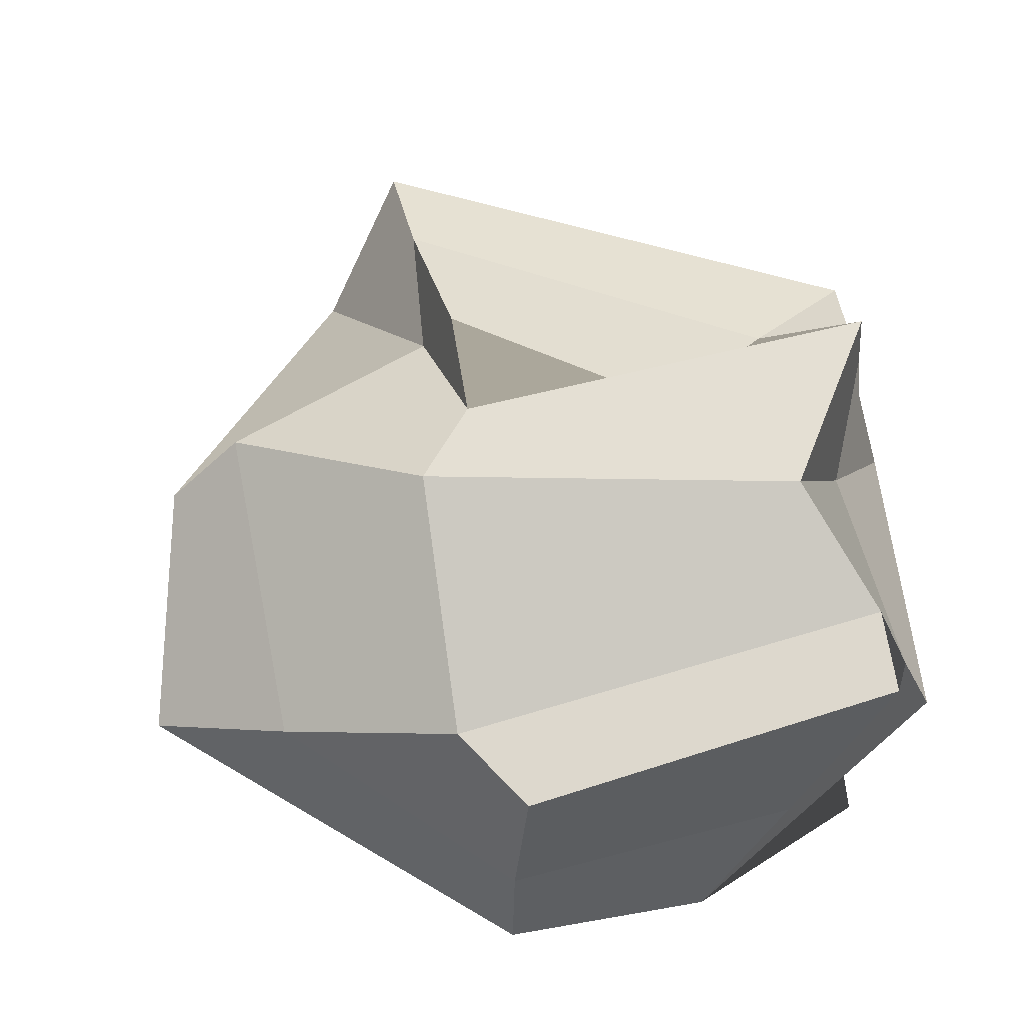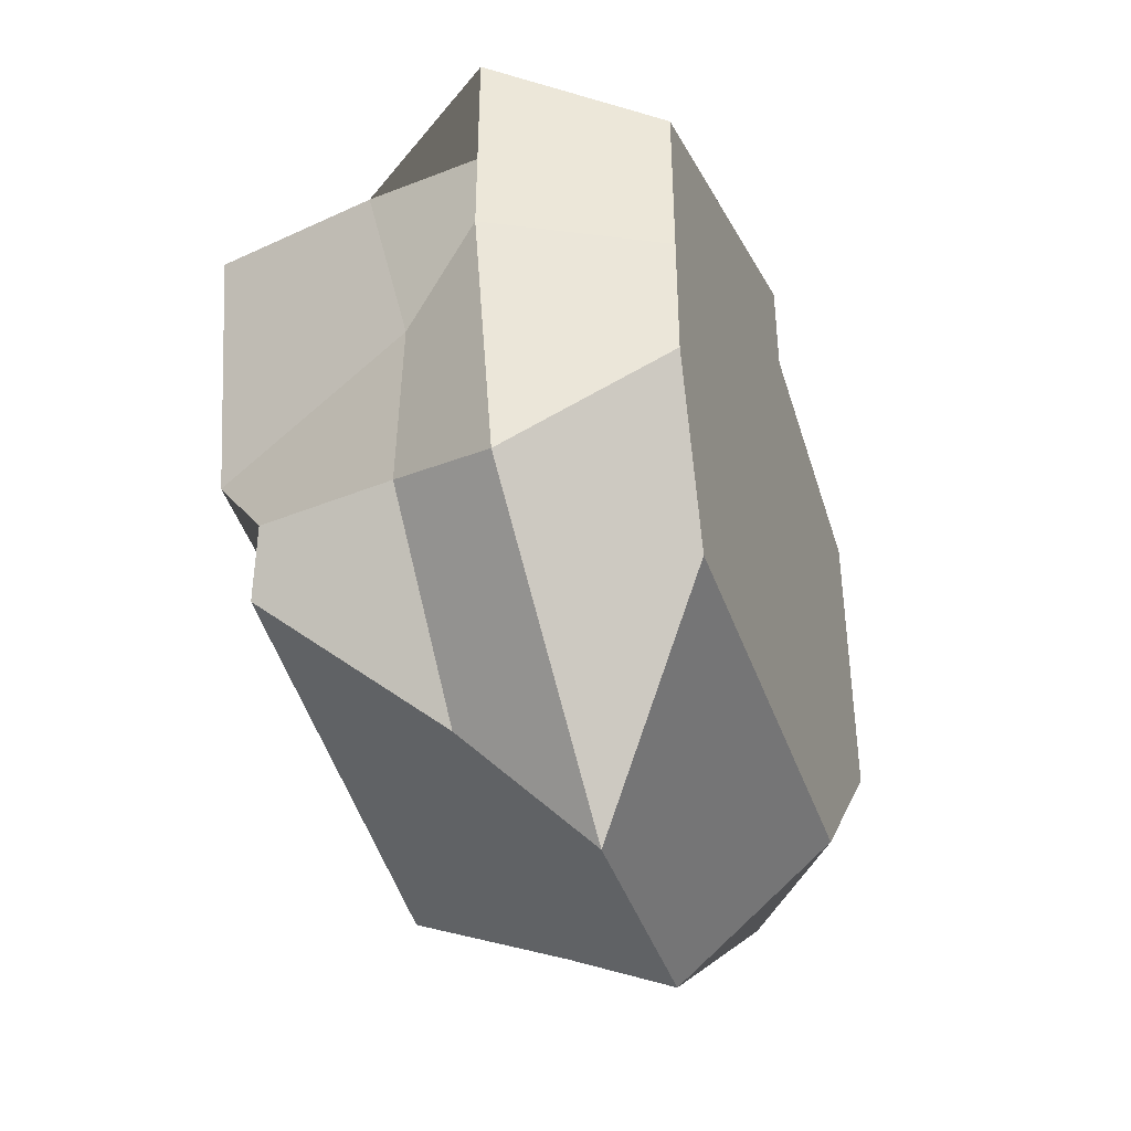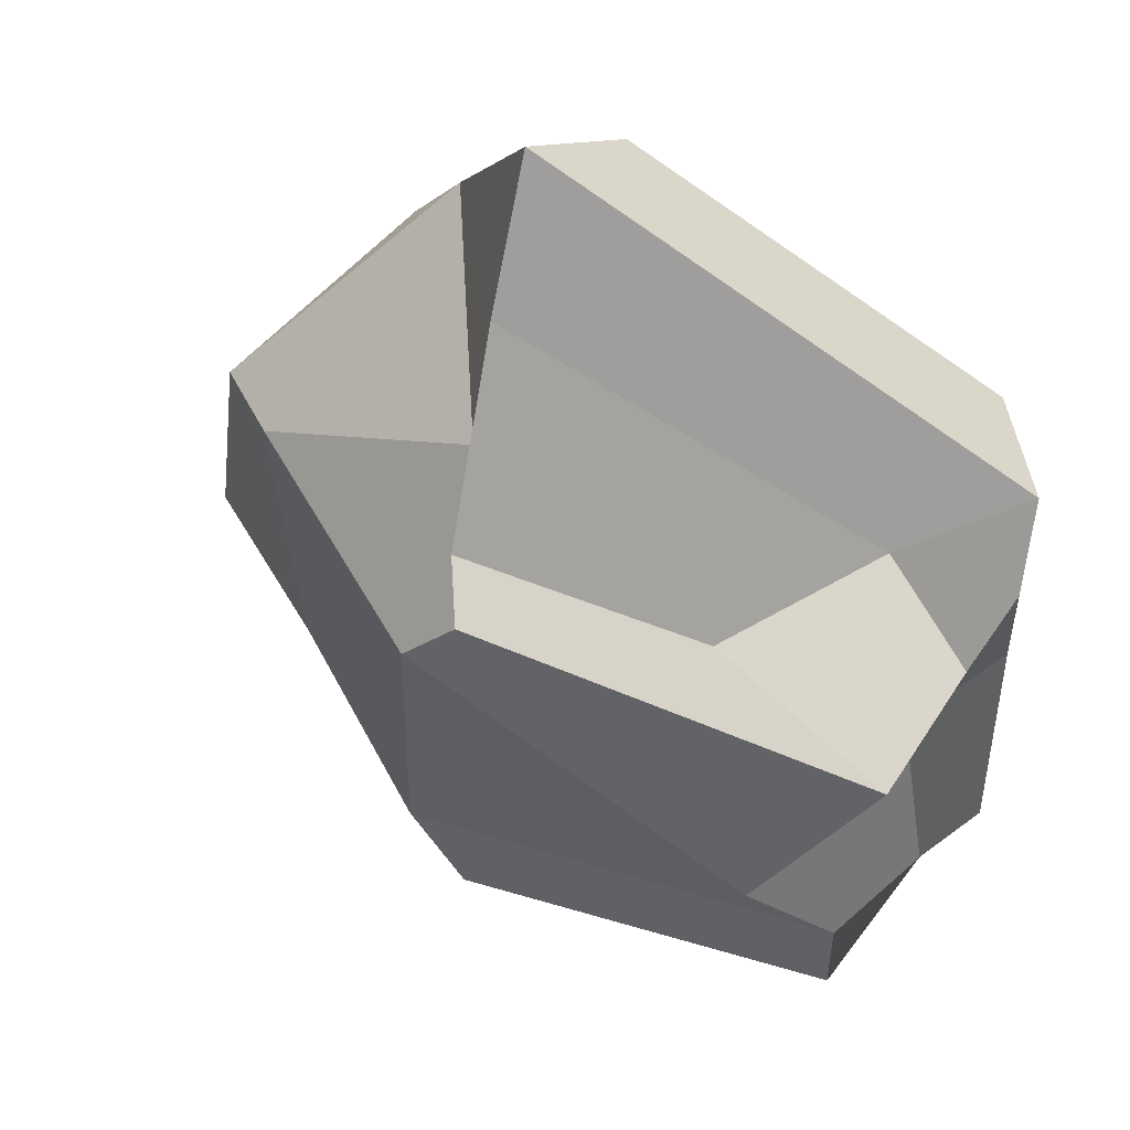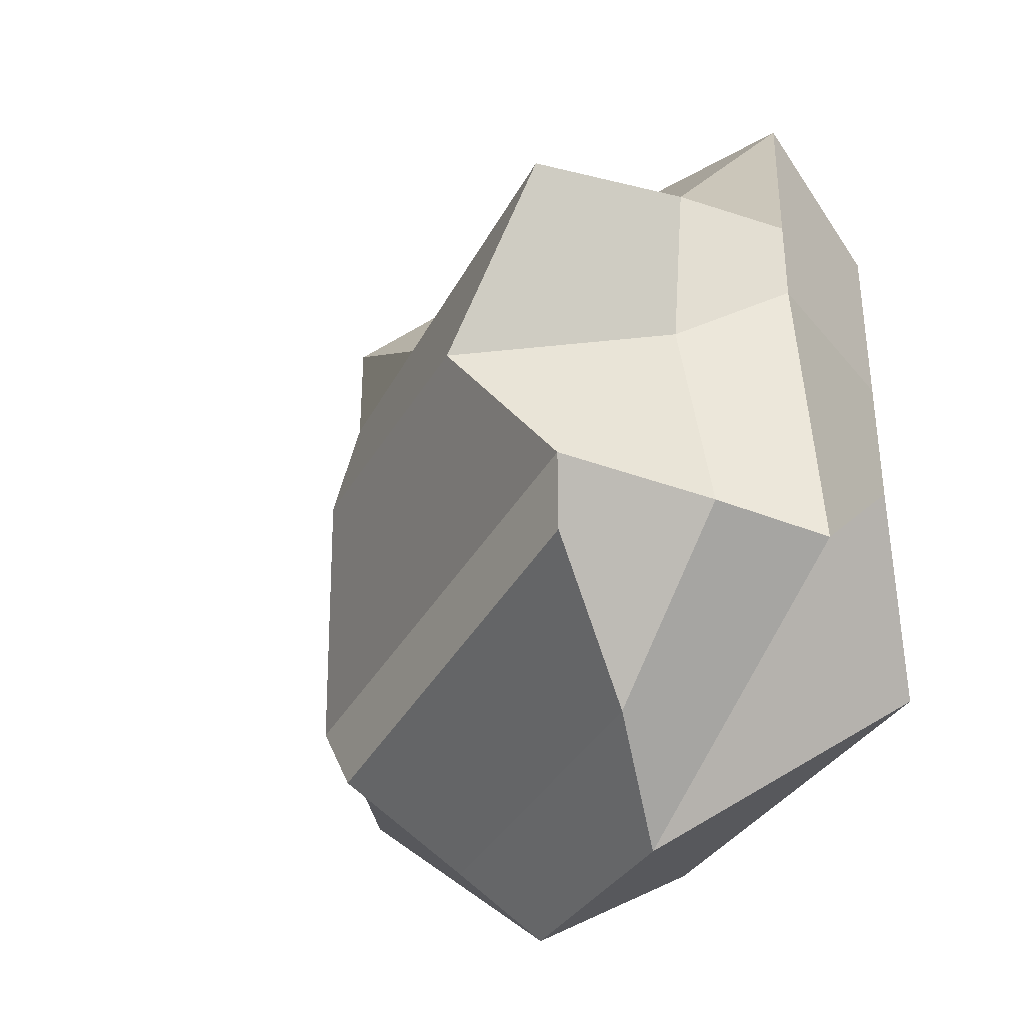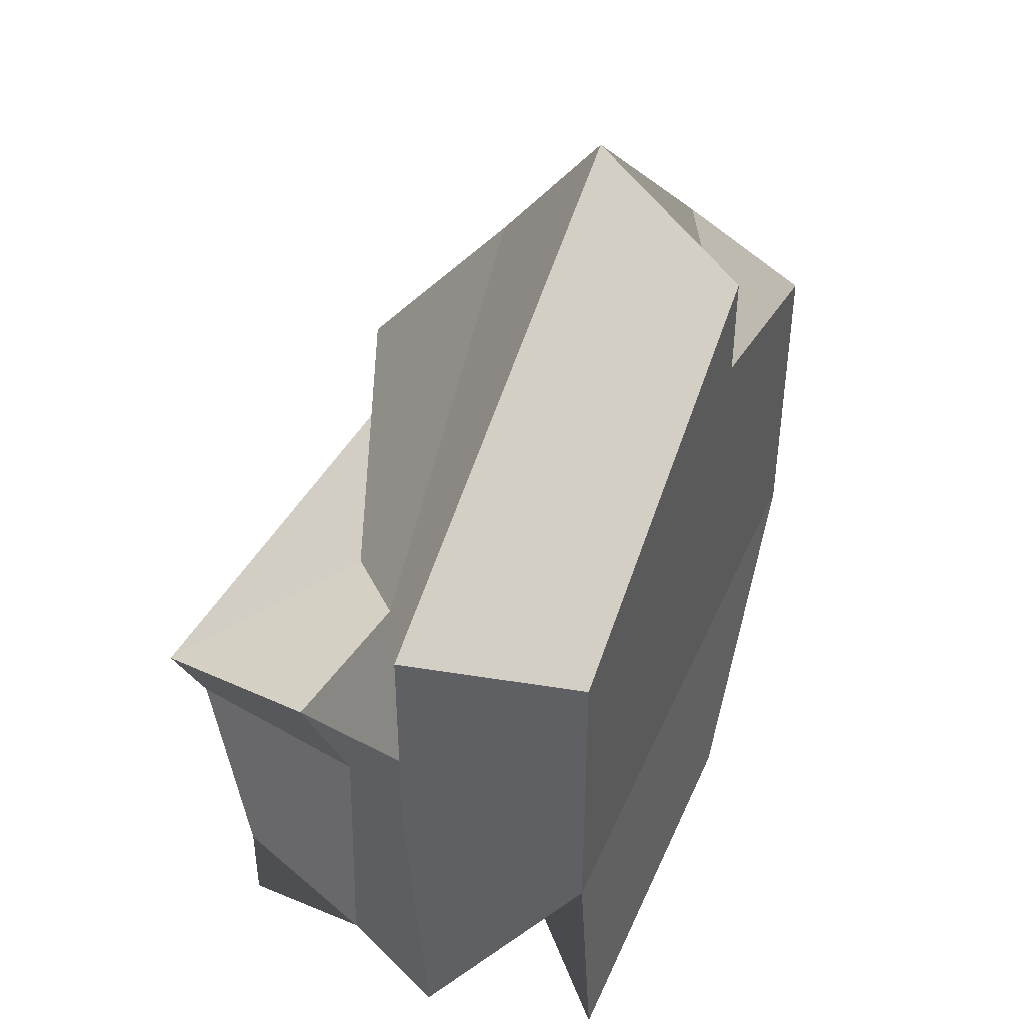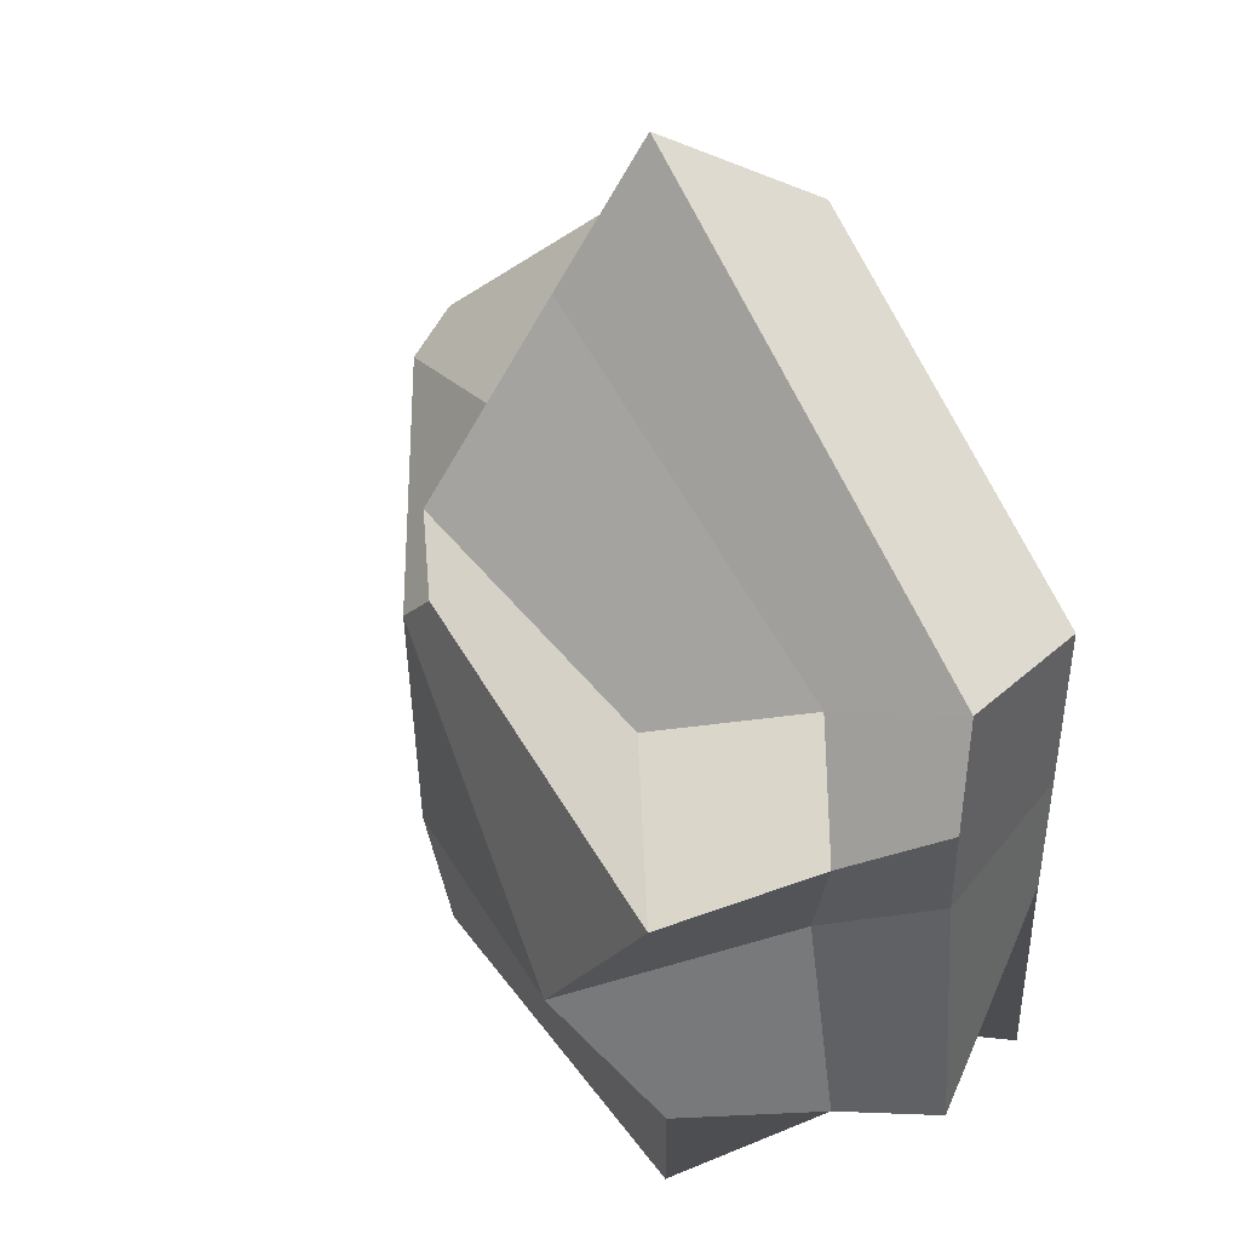
<metadata>
{"format":"obj","ext":"obj","renderer":"f3d","projection":"perspective","resolution":1024,"background":"white","views":[{"elev":72.9,"azim":170.2,"up":"+Y"},{"elev":-42.8,"azim":-71.2,"up":"+Z"},{"elev":49.3,"azim":-155.9,"up":"+Z"},{"elev":-36.8,"azim":-119.3,"up":"+Z"},{"elev":44.6,"azim":-67.6,"up":"+Z"},{"elev":43.4,"azim":-119.1,"up":"+Z"}]}
</metadata>
<code>
o Cube.001
v -0.2931 -0.2931 0.2931
v -0.04592 0.1731 0.1328
v -0.2795 -0.3075 -0.5131
v -0.2944 0.2685 -0.4315
v 0.2931 -0.2931 0.5651
v 0.2931 0.2931 0.2931
v 0.3067 -0.3075 -0.5131
v 0.3067 0.2787 -0.5131
v -0.4098 -0.05761 0.37
v 0.03734 -0.07597 -0.6603
v 0.3567 -0.07597 -0.6603
v 0.3393 -0.05761 0.7175
v -0.2931 -0.2931 0.1348
v -0.3548 0.3332 0.1604
v 0.2931 -0.2931 0.4068
v 0.2931 0.2931 0.1348
v 0.4874 -0.1558 0.5251
v -0.4098 -0.05761 0.1677
v -0.2944 0.2685 -0.302
v 0.6348 -0.2931 -0.1637
v -0.4115 -0.08905 -0.3905
v -0.2931 -0.2931 -0.1637
v 0.3954 0.2787 -0.3837
v 0.8893 -0.05761 -0.2137
v -0.2931 -0.2931 0.03455
v 0.3818 0.2931 0.03455
v 0.8045 0.005394 0.1673
v -0.1917 0.3865 -0.1038
v 0.6348 -0.2931 0.3065
v -0.4098 -0.05761 0.03958
v -0.2398 0.03003 0.2704
v -0.1168 0.06555 -0.5543
v 0.3418 0.07042 -0.5932
v 0.326 0.08717 0.5343
v 0.3415 0.1212 0.3207
v -0.3868 0.1063 0.1744
v 0.6715 0.08033 -0.2906
v -0.359 0.05849 -0.3471
v -0.3092 0.07545 -0.02058
v 0.6806 0.1212 0.2038
f 38 19 4 32
f 32 4 8 33
f 35 16 6 34
f 34 6 2 31
f 13 15 5 1
f 16 14 2 6
f 5 12 9 1
f 15 17 12 5
f 3 10 11 7
f 22 21 10 3
f 1 9 18 13
f 29 27 17 15
f 26 28 14 16
f 25 29 15 13
f 40 26 16 35
f 31 2 14 36
f 33 8 23 37
f 3 7 20 22
f 8 4 19 23
f 7 11 24 20
f 25 30 21 22
f 39 28 19 38
f 36 14 28 39
f 13 18 30 25
f 37 23 26 40
f 22 20 29 25
f 23 19 28 26
f 20 24 27 29
f 24 37 40 27
f 18 36 39 30
f 30 39 38 21
f 11 33 37 24
f 9 31 36 18
f 27 40 35 17
f 12 34 31 9
f 17 35 34 12
f 10 32 33 11
f 21 38 32 10

</code>
